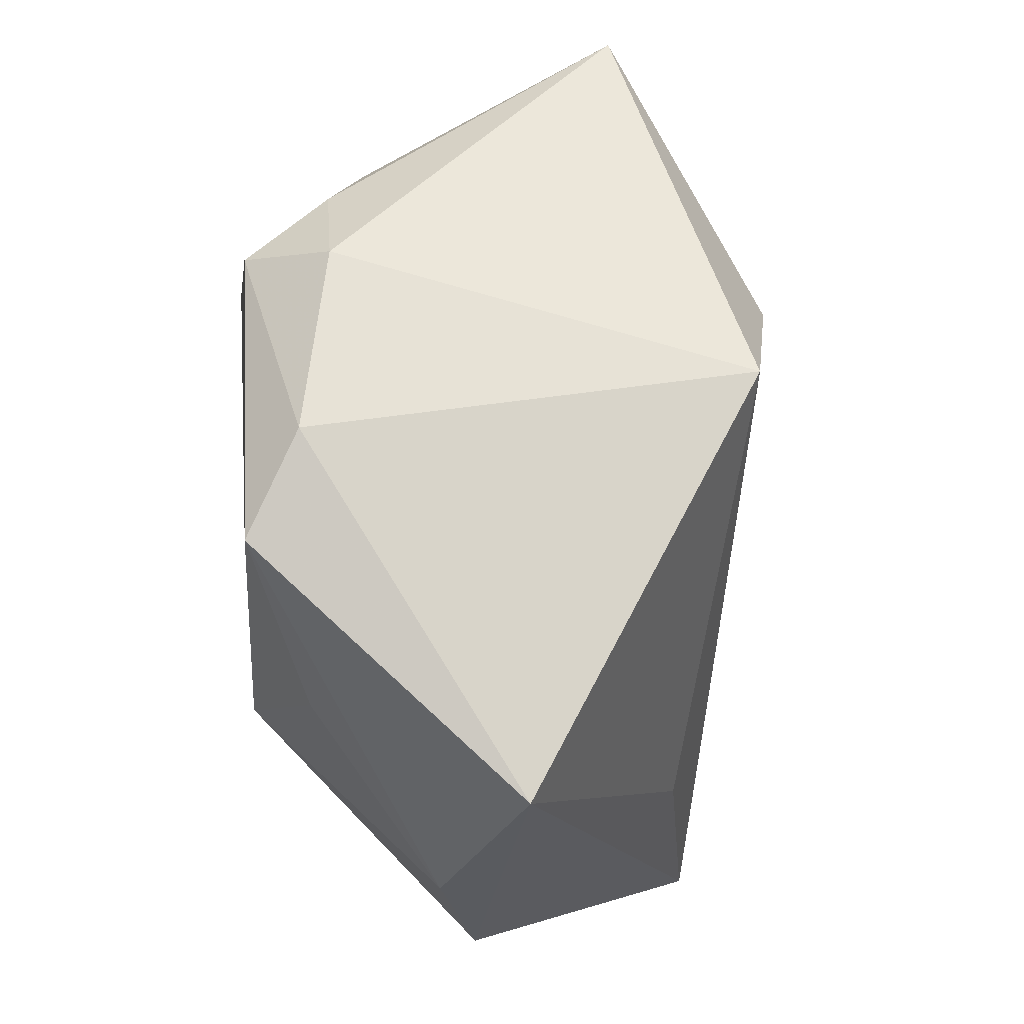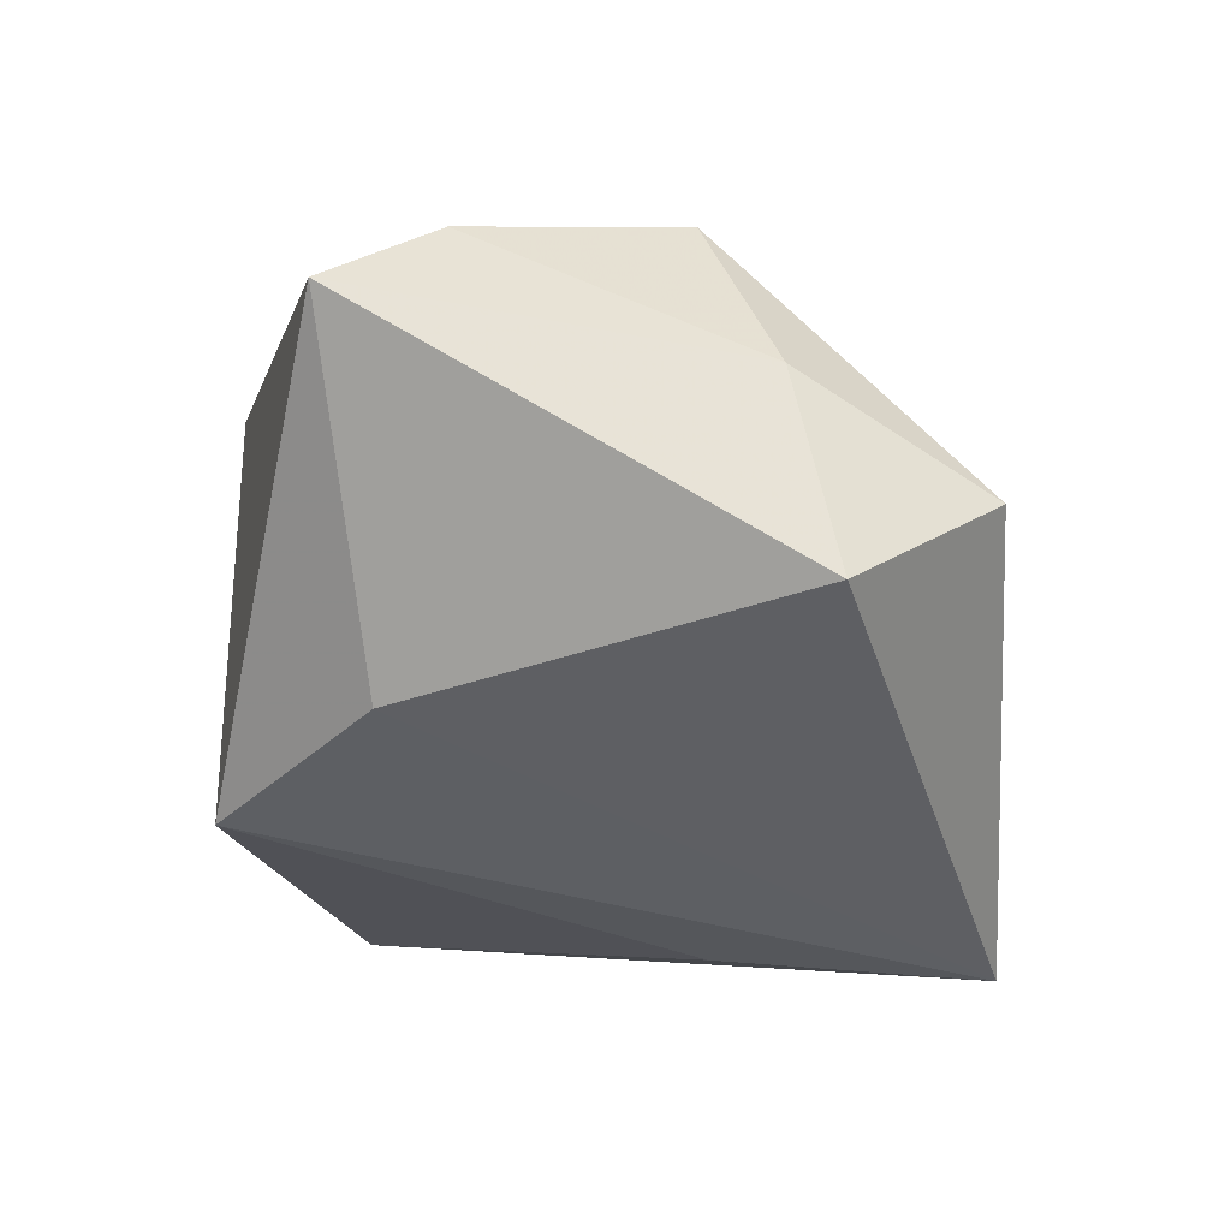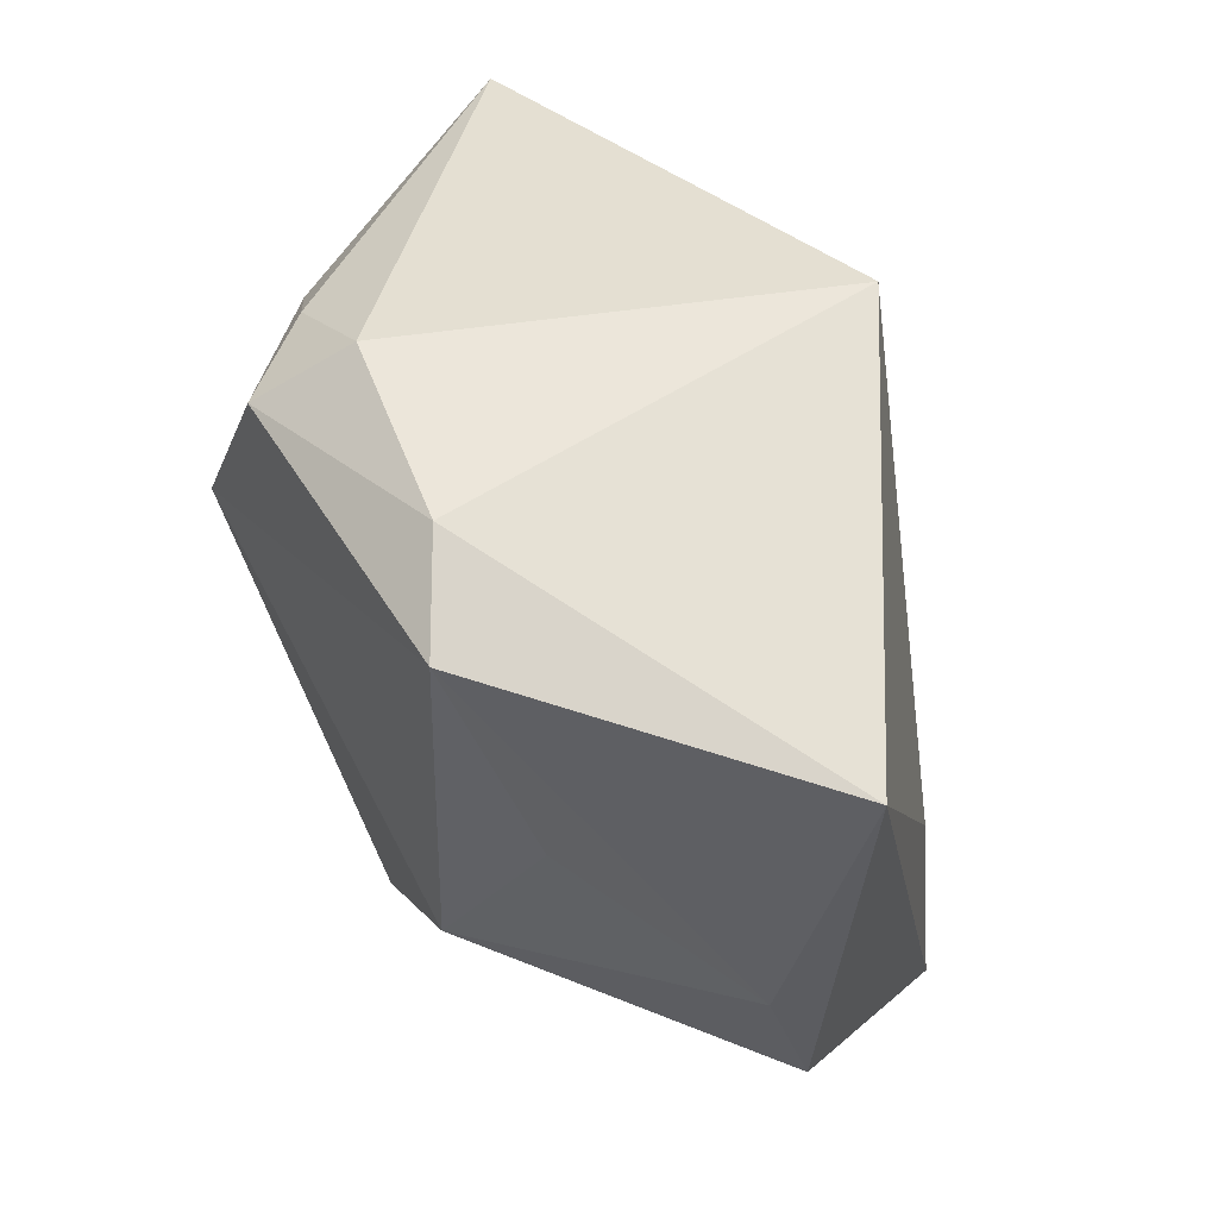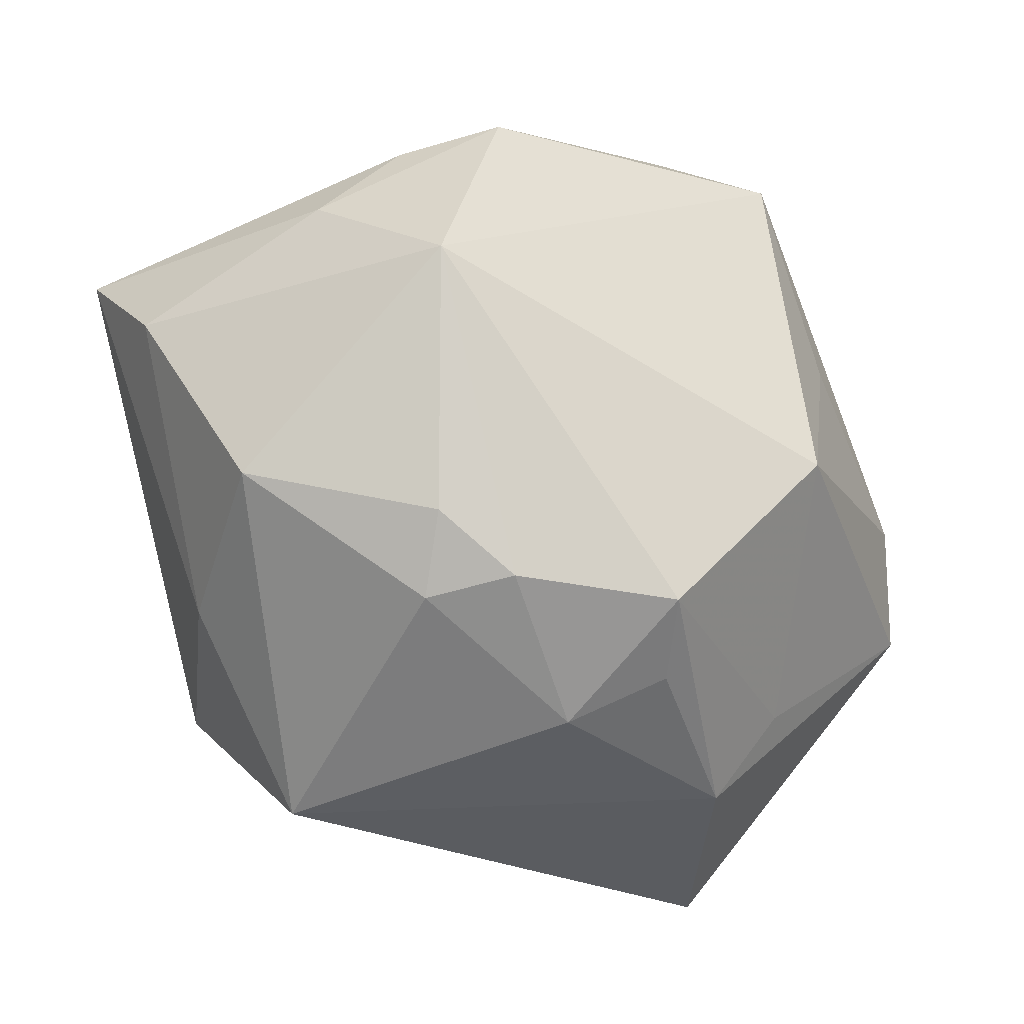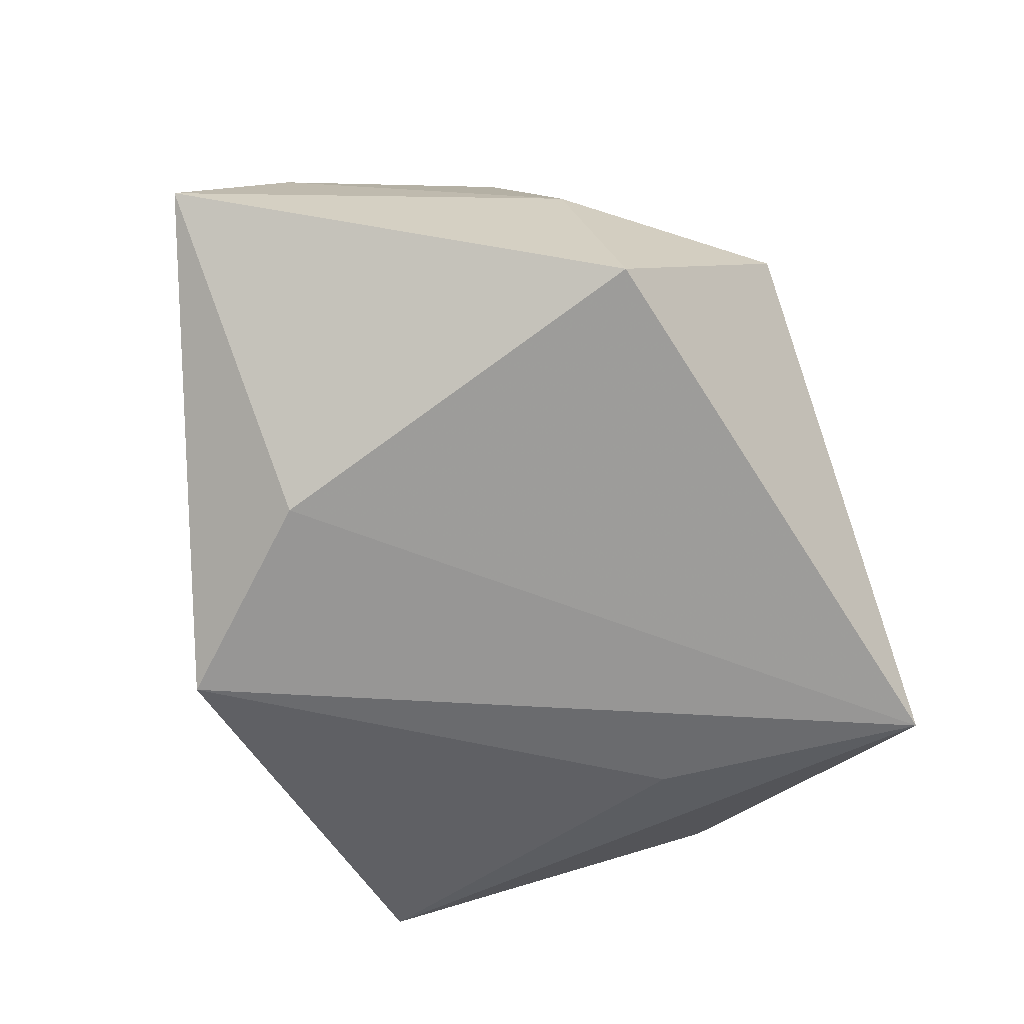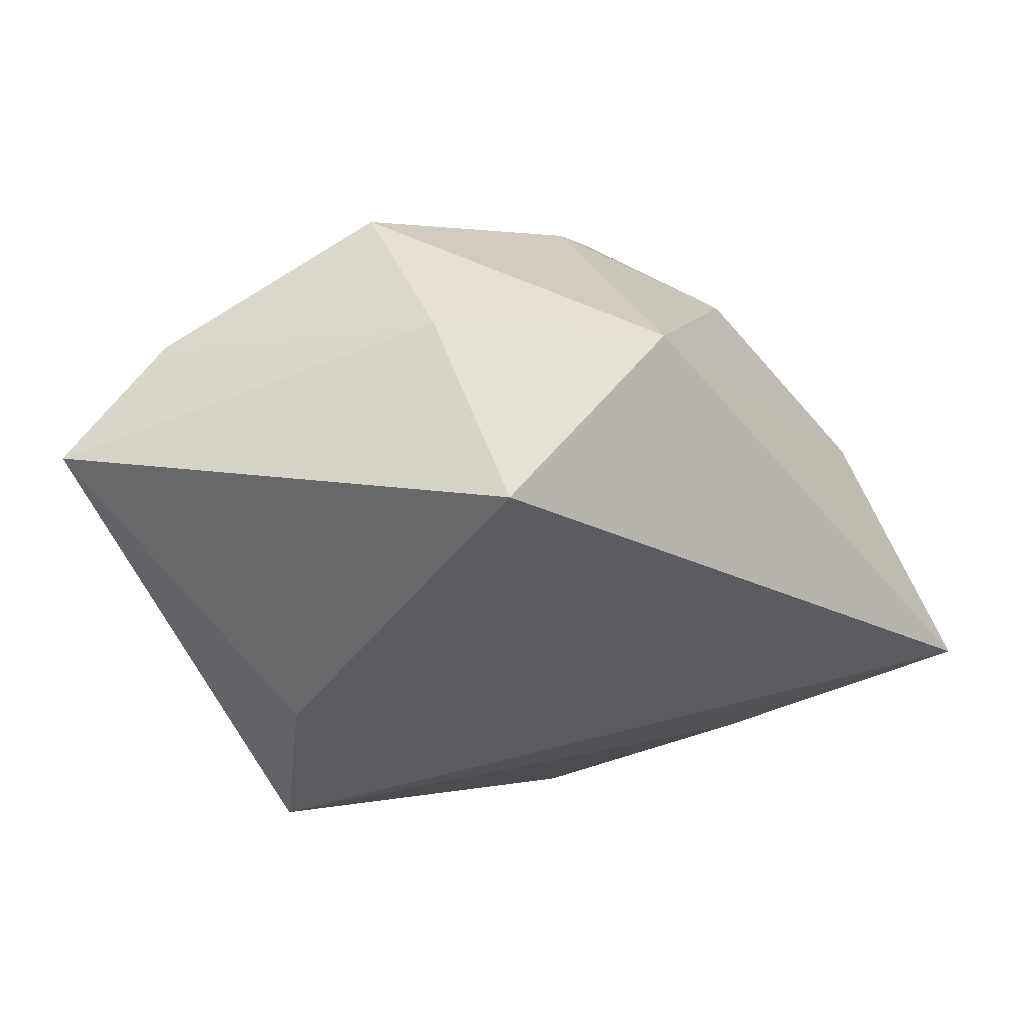
<metadata>
{"format":"obj","ext":"obj","renderer":"f3d","projection":"perspective","resolution":1024,"background":"white","views":[{"elev":63.1,"azim":87.1,"up":"+Y"},{"elev":-52.2,"azim":-88.2,"up":"+Z"},{"elev":54.2,"azim":60.2,"up":"+Y"},{"elev":-26.3,"azim":-26.6,"up":"+Y"},{"elev":-79.3,"azim":-73.1,"up":"+Z"},{"elev":-43.8,"azim":-52.1,"up":"+Z"}]}
</metadata>
<code>
v 0.01576 0.02685 0.02362
v -0.0111 0.01628 -0.02497
v -0.0187 -0.03364 -0.0106
v 0.003454 0.03069 -0.02178
v -0.02362 -0.01988 -0.02648
v -0.01098 0.03069 0.01566
v -0.03281 -0.009838 0.00998
v -0.02079 0.02477 0.01609
v -0.03037 -0.01629 -0.007296
v -0.0397 0.009688 -0.001077
v 0.01854 -0.03135 0.005772
v -0.02784 0.01815 0.01306
v 0.03916 0.0001438 0.008387
v -0.04196 0.01927 -0.01207
v -0.01052 -0.01972 0.02045
v 0.02859 -0.03488 -0.0169
v 0.04102 -0.01094 0.005402
v 0.01873 -0.004474 0.02598
v -0.02076 0.008633 0.02598
v 0.007034 0.03069 0.01856
v 0.02449 0.01014 0.01938
v -0.01767 -0.01441 0.0196
v -0.001056 -0.02918 0.01235
v 0.02401 -0.02308 0.008449
v 0.0394 0.02273 0.0002175
v 0.02736 -0.009483 -0.01473
v 0.004004 -0.02065 0.02418
v 0.006431 -0.02535 0.01743
v -0.01402 0.02522 0.02389
v -0.01674 -0.021 0.01503
f 16 25 17
f 26 16 4
f 4 25 26
f 26 25 16
f 4 14 6
f 27 23 28
f 4 16 2
f 2 14 4
f 5 16 3
f 14 2 5
f 5 2 16
f 3 23 30
f 30 7 3
f 13 17 25
f 20 25 4
f 4 6 20
f 16 17 11
f 11 28 23
f 27 28 11
f 3 16 11
f 11 23 3
f 14 5 9
f 3 7 9
f 9 5 3
f 1 13 25
f 25 20 1
f 7 19 10
f 14 9 10
f 10 9 7
f 8 6 14
f 7 30 22
f 22 19 7
f 27 11 24
f 24 11 17
f 17 13 18
f 18 19 27
f 18 1 19
f 27 24 18
f 18 24 17
f 6 8 29
f 19 1 29
f 29 20 6
f 29 1 20
f 14 10 12
f 12 8 14
f 12 10 19
f 19 29 12
f 12 29 8
f 15 22 30
f 15 23 27
f 15 30 23
f 27 19 15
f 19 22 15
f 13 1 21
f 21 18 13
f 1 18 21

</code>
